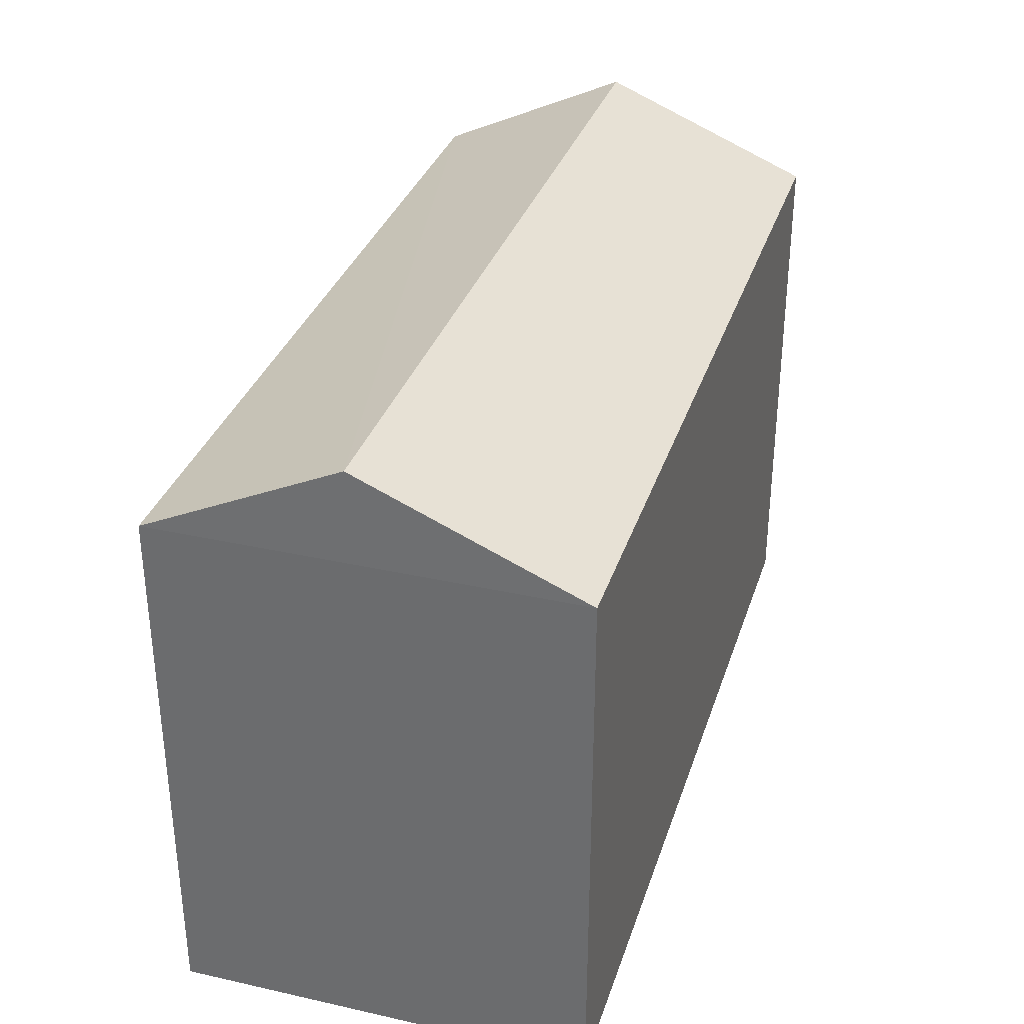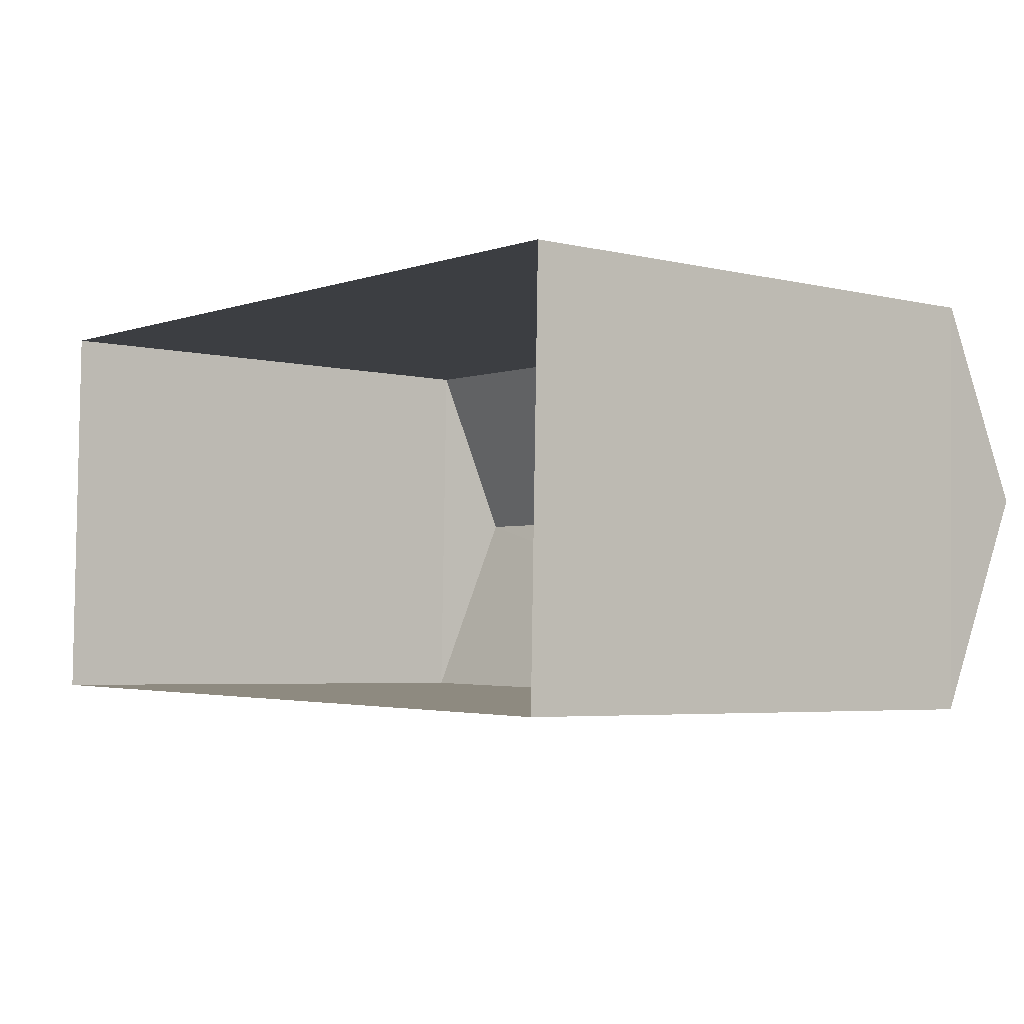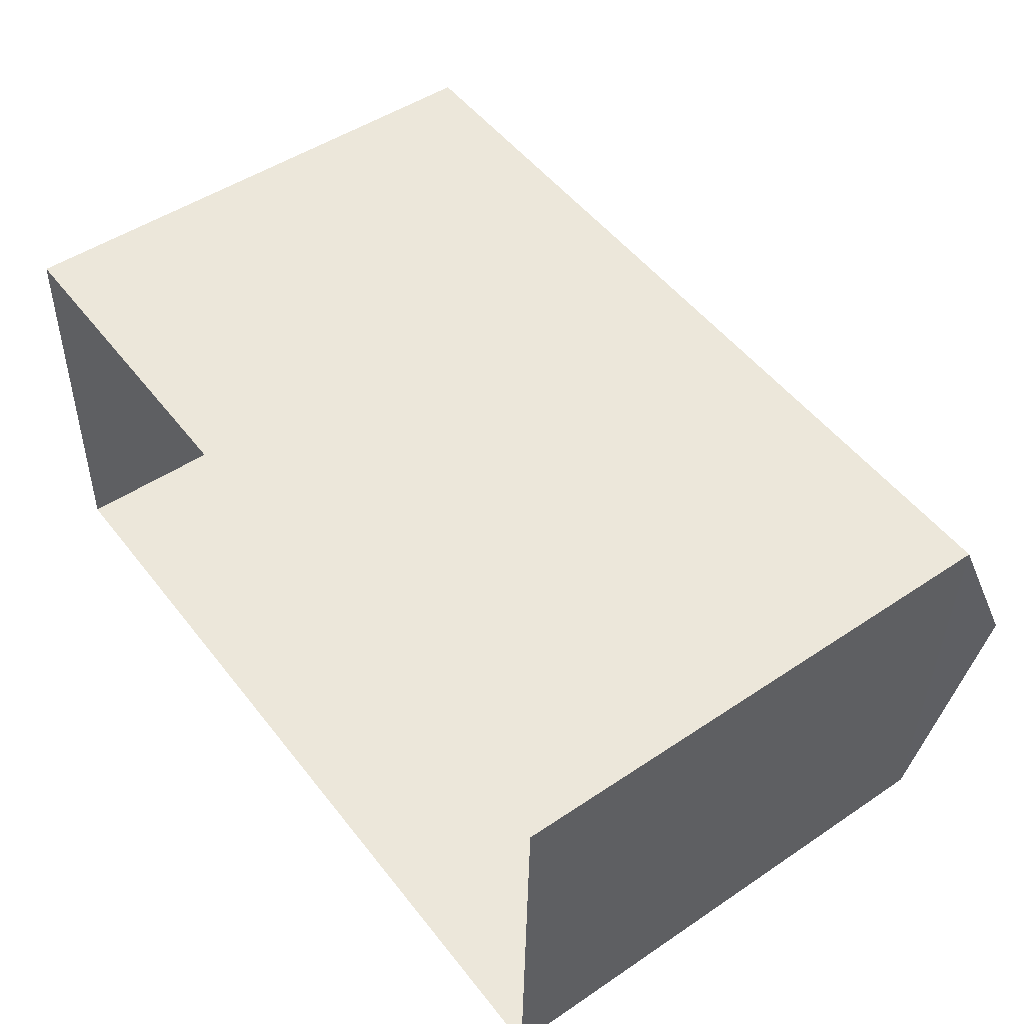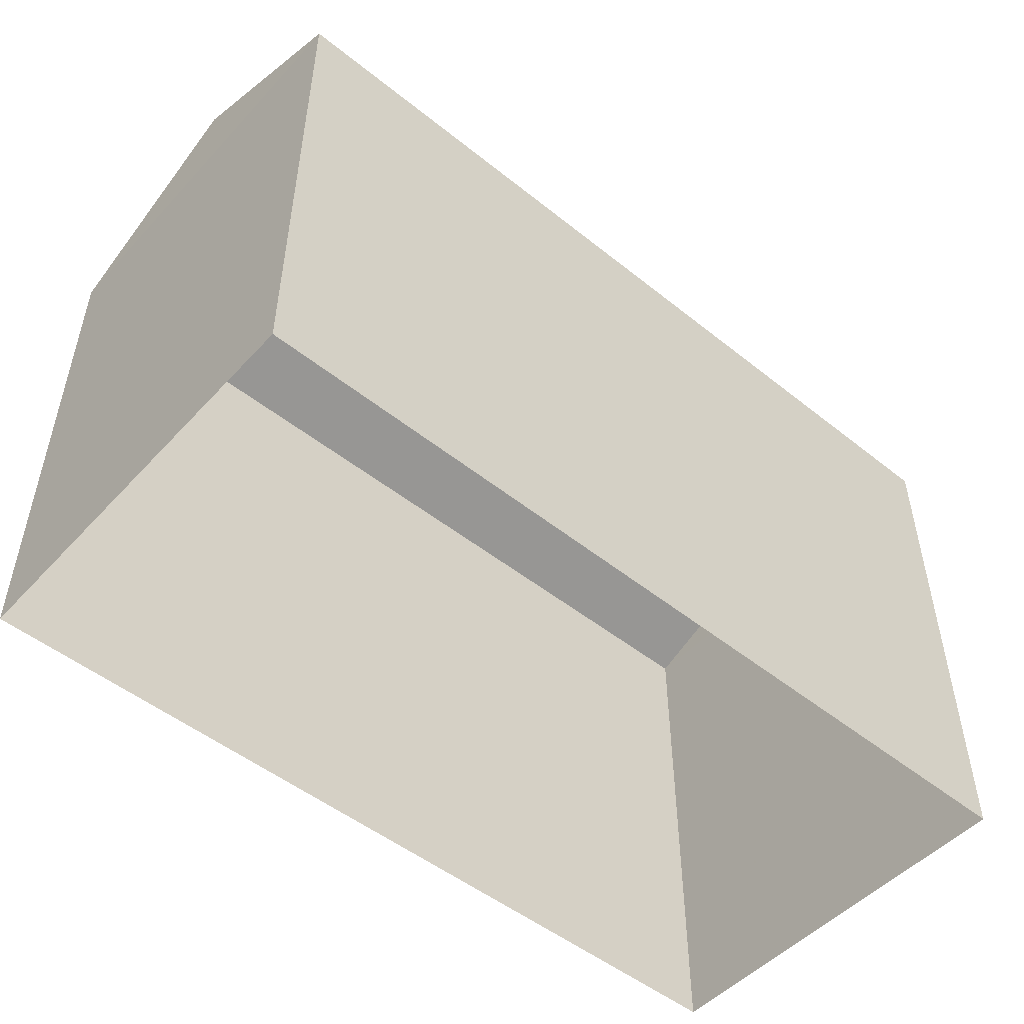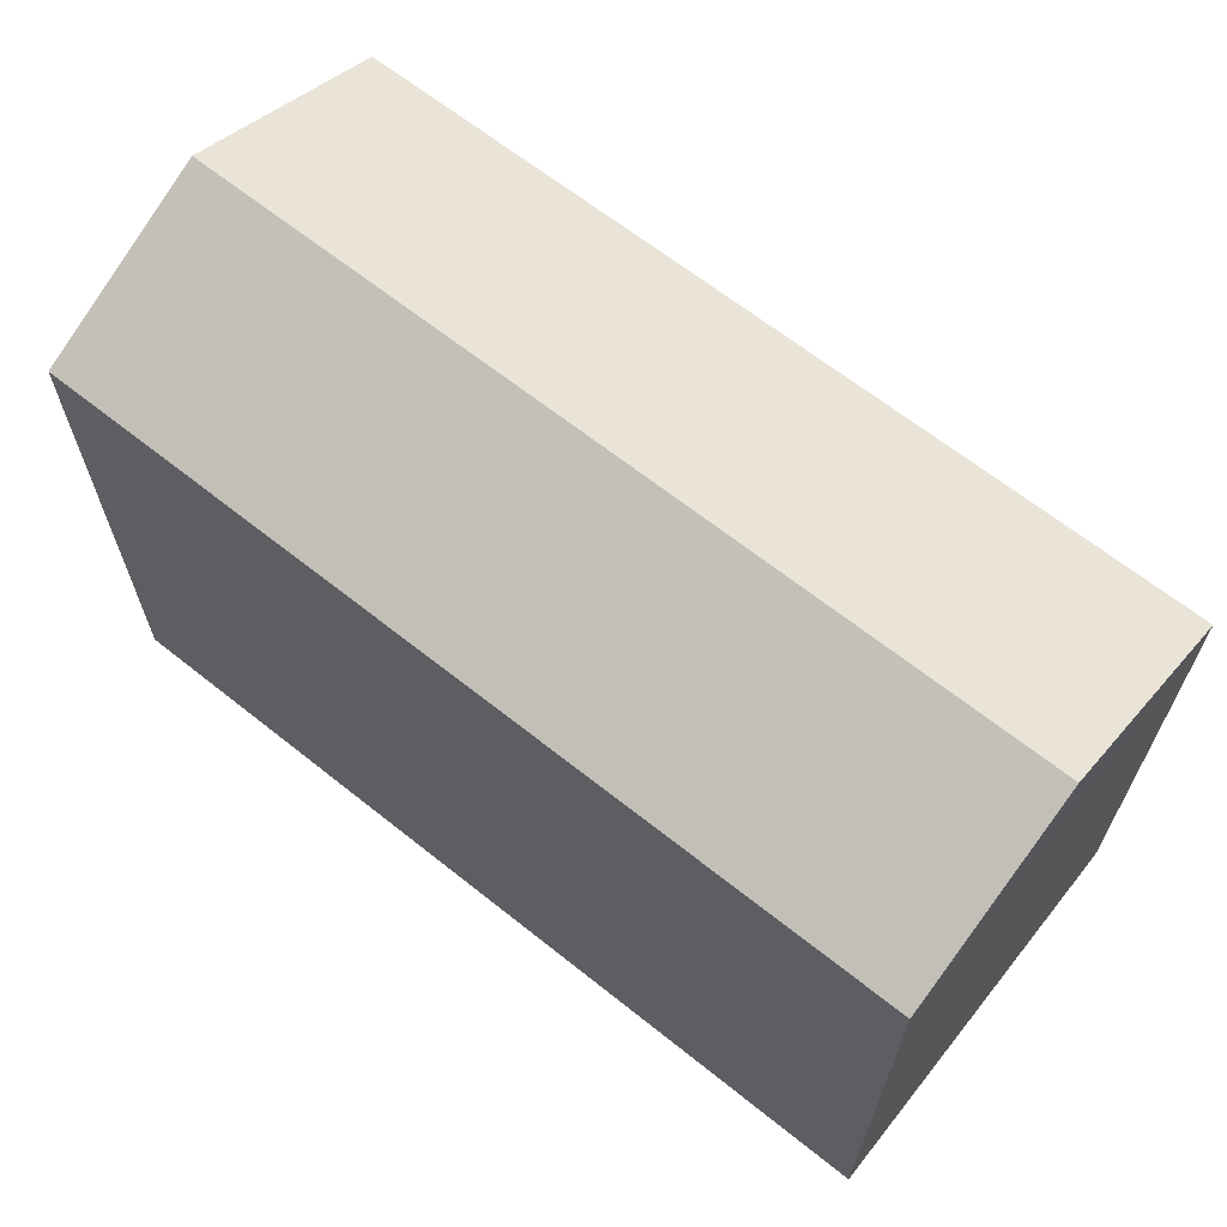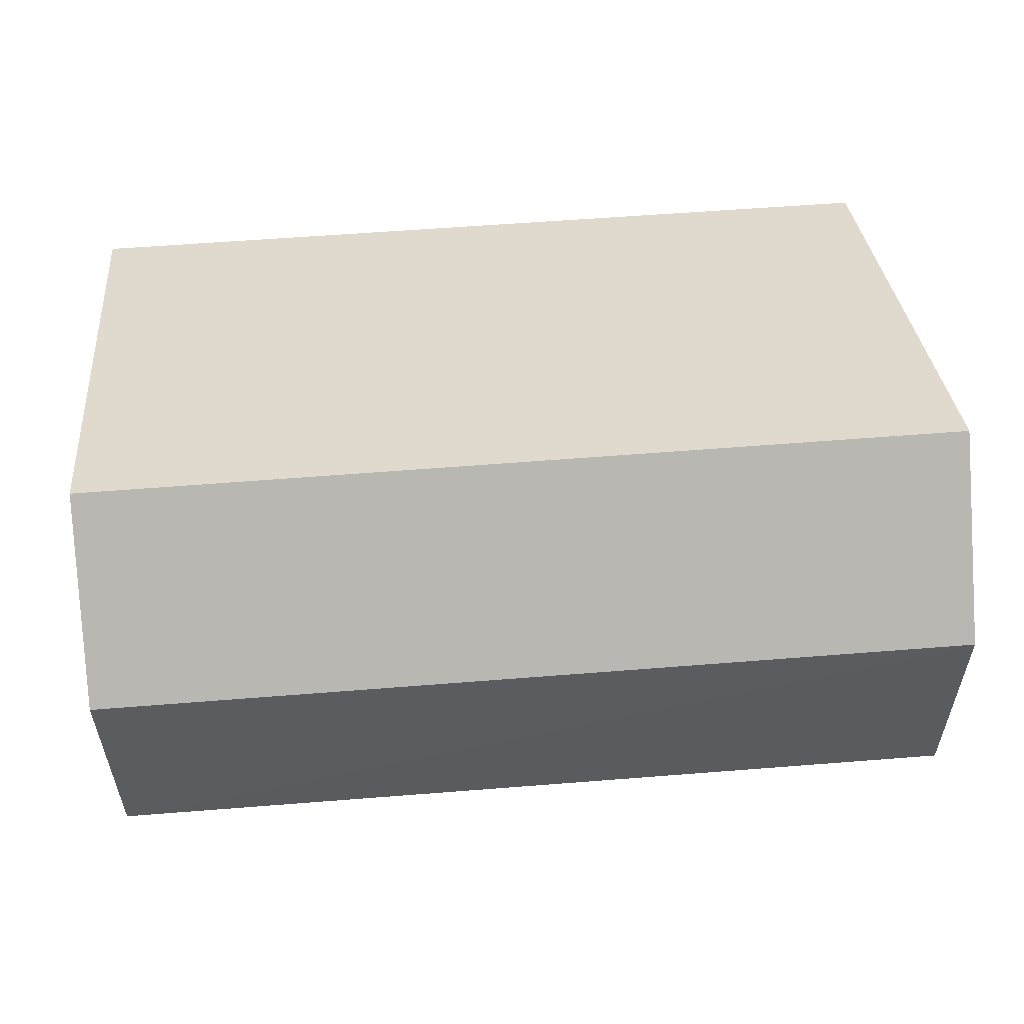
<metadata>
{"format":"obj","ext":"obj","renderer":"f3d","projection":"perspective","resolution":1024,"background":"white","views":[{"elev":33.4,"azim":-71.4,"up":"+Z"},{"elev":-4.6,"azim":-127.9,"up":"+Y"},{"elev":49.1,"azim":-126.8,"up":"+Y"},{"elev":-50.9,"azim":140.6,"up":"+Z"},{"elev":65.2,"azim":-139.6,"up":"+Z"},{"elev":33.0,"azim":-4.9,"up":"+Y"}]}
</metadata>
<code>
v -2.233e+05 -1.276e+05 17.45
v -2.233e+05 -1.276e+05 17.45
v -2.233e+05 -1.276e+05 17.45
v -2.233e+05 -1.276e+05 17.45
v -2.233e+05 -1.276e+05 20.12
v -2.233e+05 -1.276e+05 20.12
v -2.233e+05 -1.276e+05 20.56
v -2.233e+05 -1.276e+05 20.56
v -2.233e+05 -1.276e+05 20.12
v -2.233e+05 -1.276e+05 20.12
f 1 2 3
f 4 1 3
f 5 6 7
f 8 5 7
f 9 10 8
f 7 9 8
f 6 2 9
f 6 9 7
f 2 1 9
f 4 3 10
f 10 5 8
f 10 3 5
f 10 1 4
f 10 9 1
f 5 3 2
f 6 5 2

</code>
